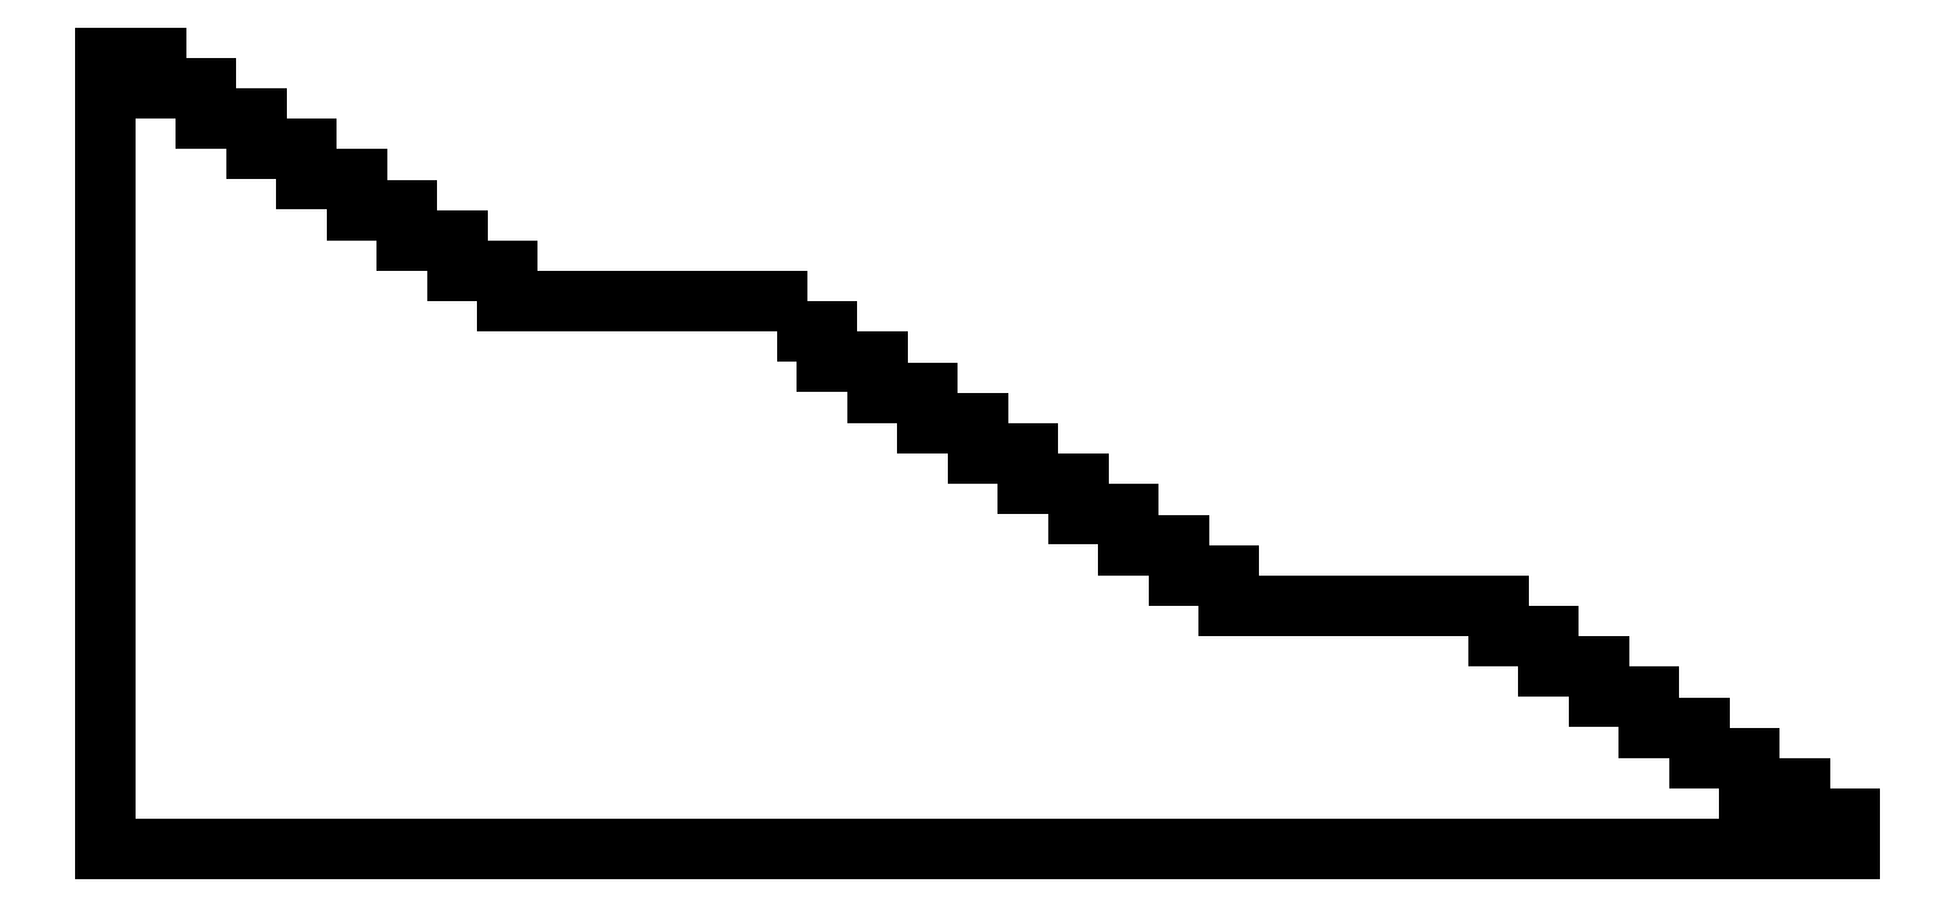
<metadata>
{"format":"dxf","ext":"dxf","renderer":"ezdxf+matplotlib","layout":"modelspace","background":"white","min_lineweight":24,"dpi":150}
</metadata>
<code>
0
SECTION
2
ENTITIES
0
LWPOLYLINE
8
0
90
       55
70
     0
43
0
10
-38.46
20
205.7
10
-38
20
205.7
10
-38
20
205.4
10
-37.53
20
205.4
10
-37.53
20
205.1
10
-37.06
20
205.1
10
-37.06
20
204.8
10
-36.6
20
204.8
10
-36.6
20
204.6
10
-36.13
20
204.6
10
-36.13
20
204.3
10
-35.66
20
204.3
10
-35.66
20
204
10
-35.2
20
204
10
-35.2
20
203.7
10
-34.73
20
203.7
10
-34.73
20
203.4
10
-34.26
20
203.4
10
-34.26
20
203.1
10
-31.76
20
203.1
10
-31.76
20
202.9
10
-31.3
20
202.9
10
-31.3
20
202.6
10
-30.83
20
202.6
10
-30.83
20
202.3
10
-30.36
20
202.3
10
-30.36
20
202
10
-29.9
20
202
10
-29.9
20
201.7
10
-29.43
20
201.7
10
-29.43
20
201.4
10
-28.96
20
201.4
10
-28.96
20
201.2
10
-28.5
20
201.2
10
-28.5
20
200.9
10
-44.69
20
200.9
10
-44.69
20
208.2
10
-44.23
20
208.2
10
-44.23
20
207.9
10
-43.76
20
207.9
10
-43.76
20
207.7
10
-43.3
20
207.7
10
-43.3
20
207.4
10
-42.83
20
207.4
10
-42.83
20
207.1
10
-42.36
20
207.1
10
-42.36
20
206.8
10
-41.9
20
206.8
10
-41.9
20
206.5
10
-41.43
20
206.5
10
-41.43
20
206.2
10
-40.96
20
206.2
10
-40.96
20
206
10
-38.46
20
206
10
-38.46
20
205.7
0
VIEWPORT
8
0
10
0
20
0
30
0
40
738
41
238.2
68
     1
69
     1
12
128.5
22
97.5
13
0
23
0
14
10
24
10
15
10
25
10
16
0
26
0
36
1
17
0
27
0
37
0
42
50
43
0
44
0
45
238.2
50
0
51
0
72
   100
90
   557168
1

281
     0
71
     1
74
     0
110
0
120
0
130
0
111
1
121
0
131
0
112
0
122
1
132
0
79
     0
146
0
170
     0
61
     5
292
     1
282
     1
141
0
142
0
63
   256
361
434
0
ENDSEC
0
EOF

</code>
